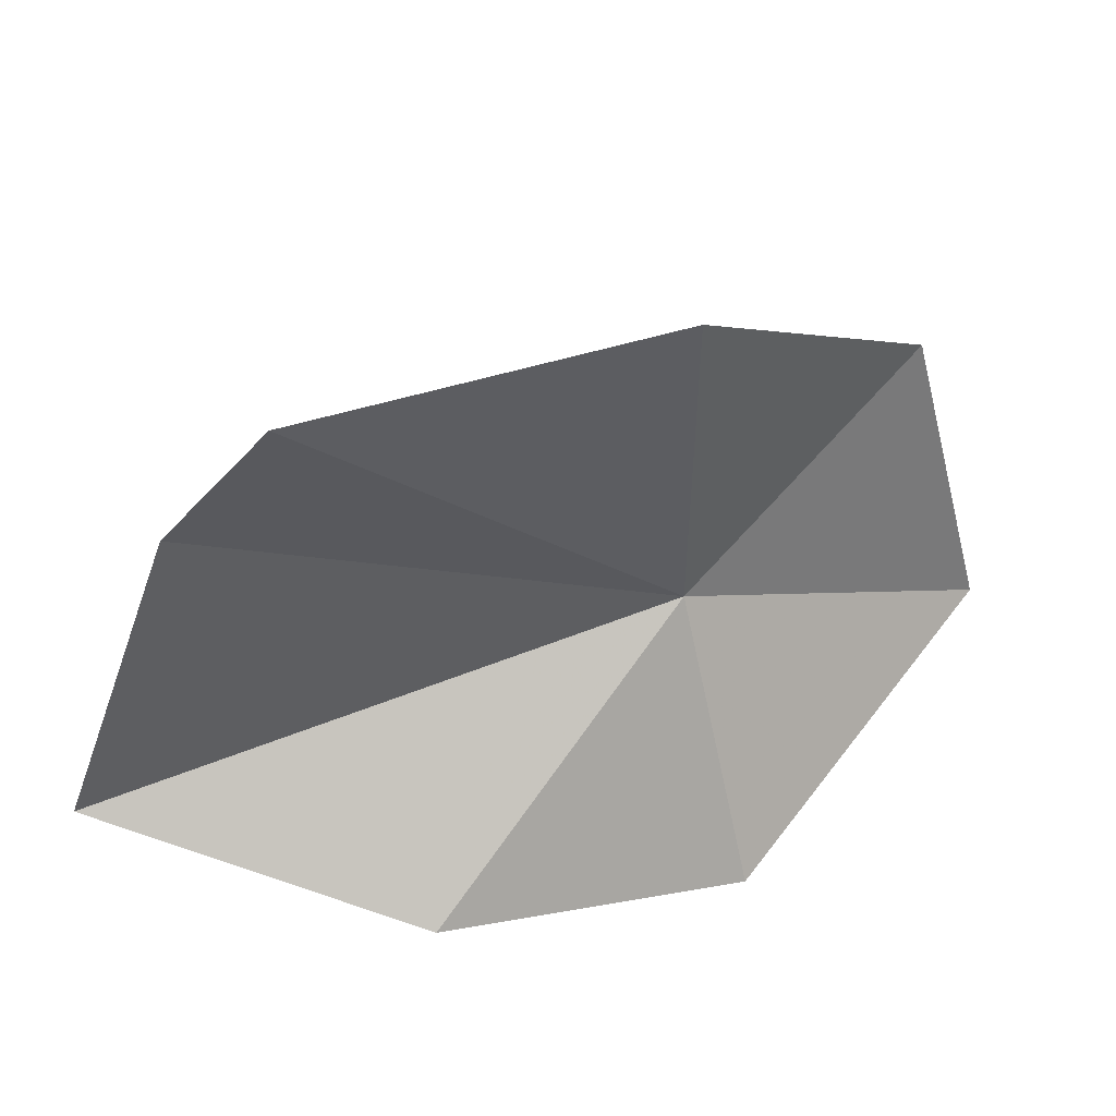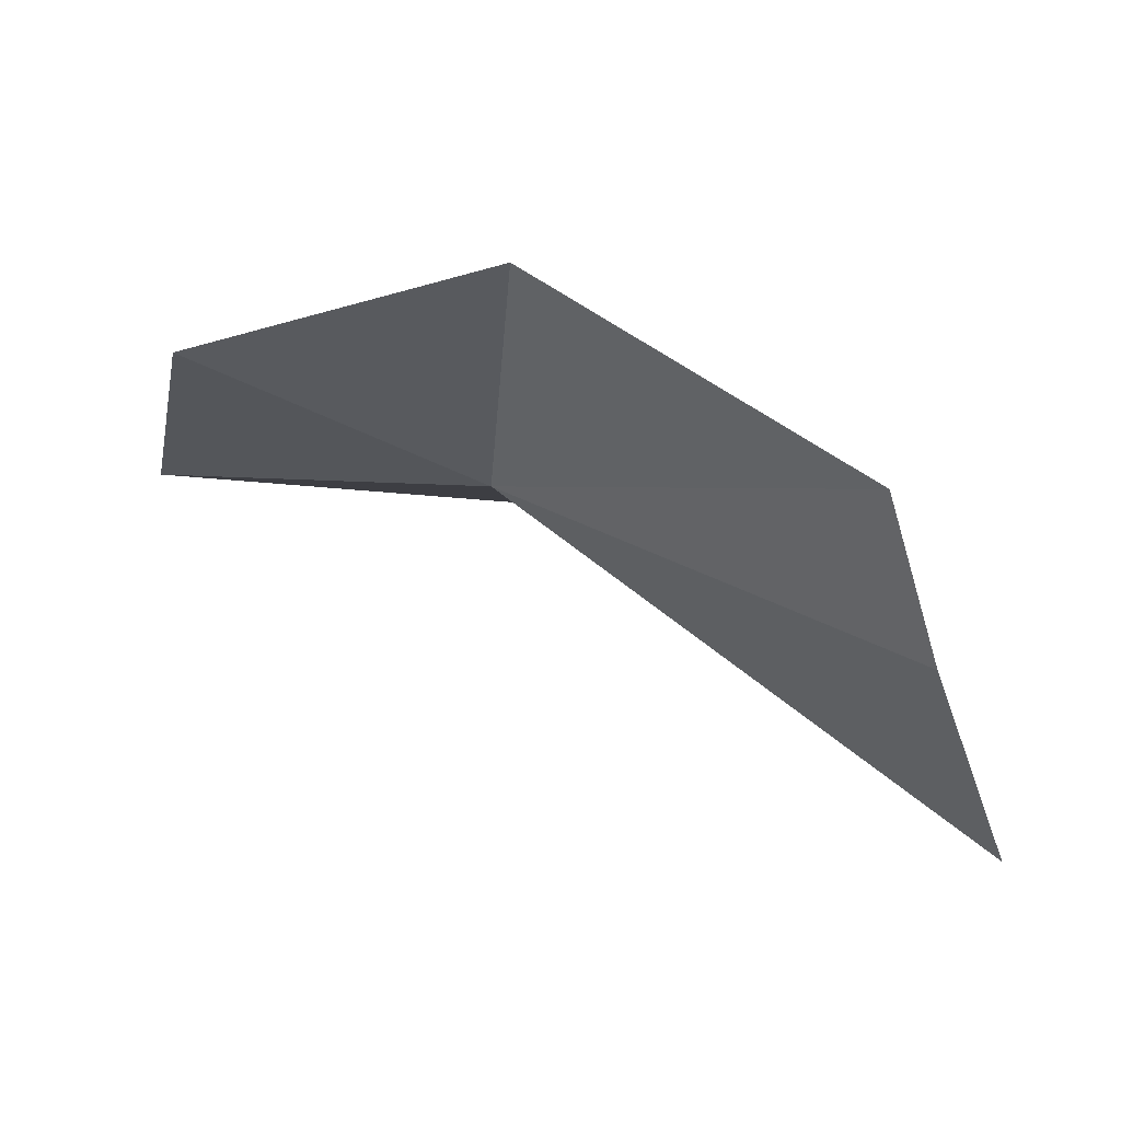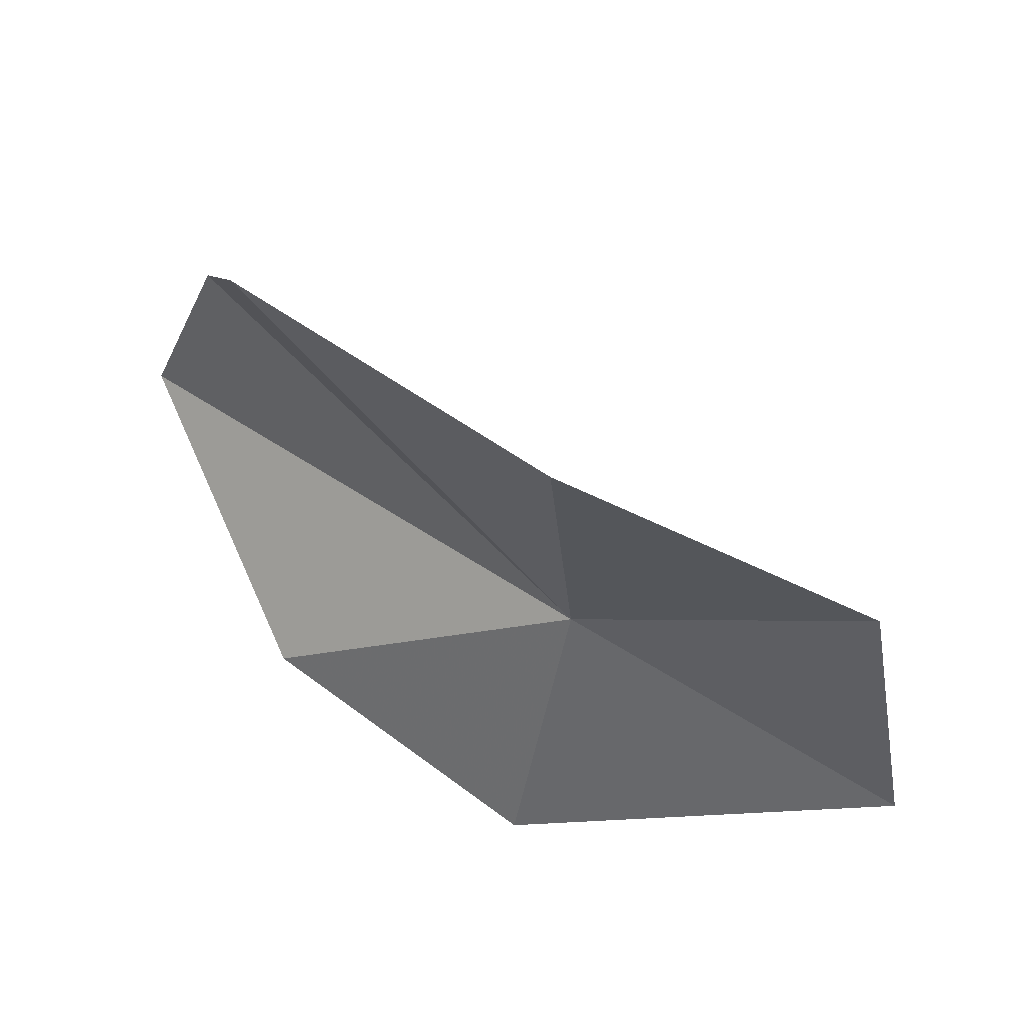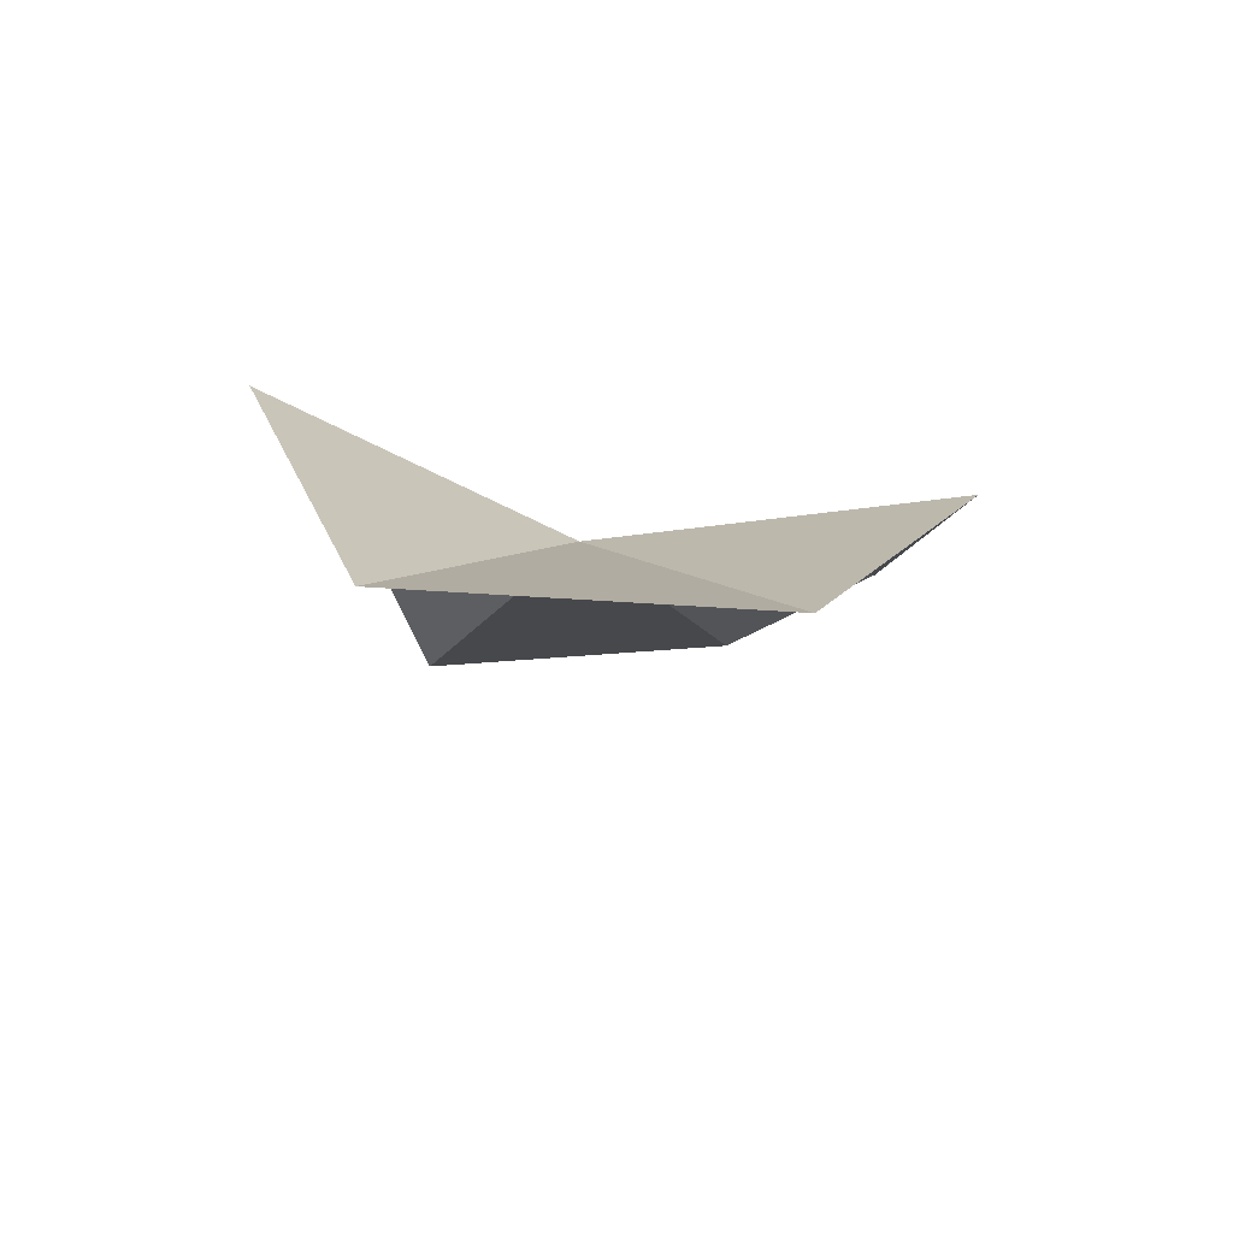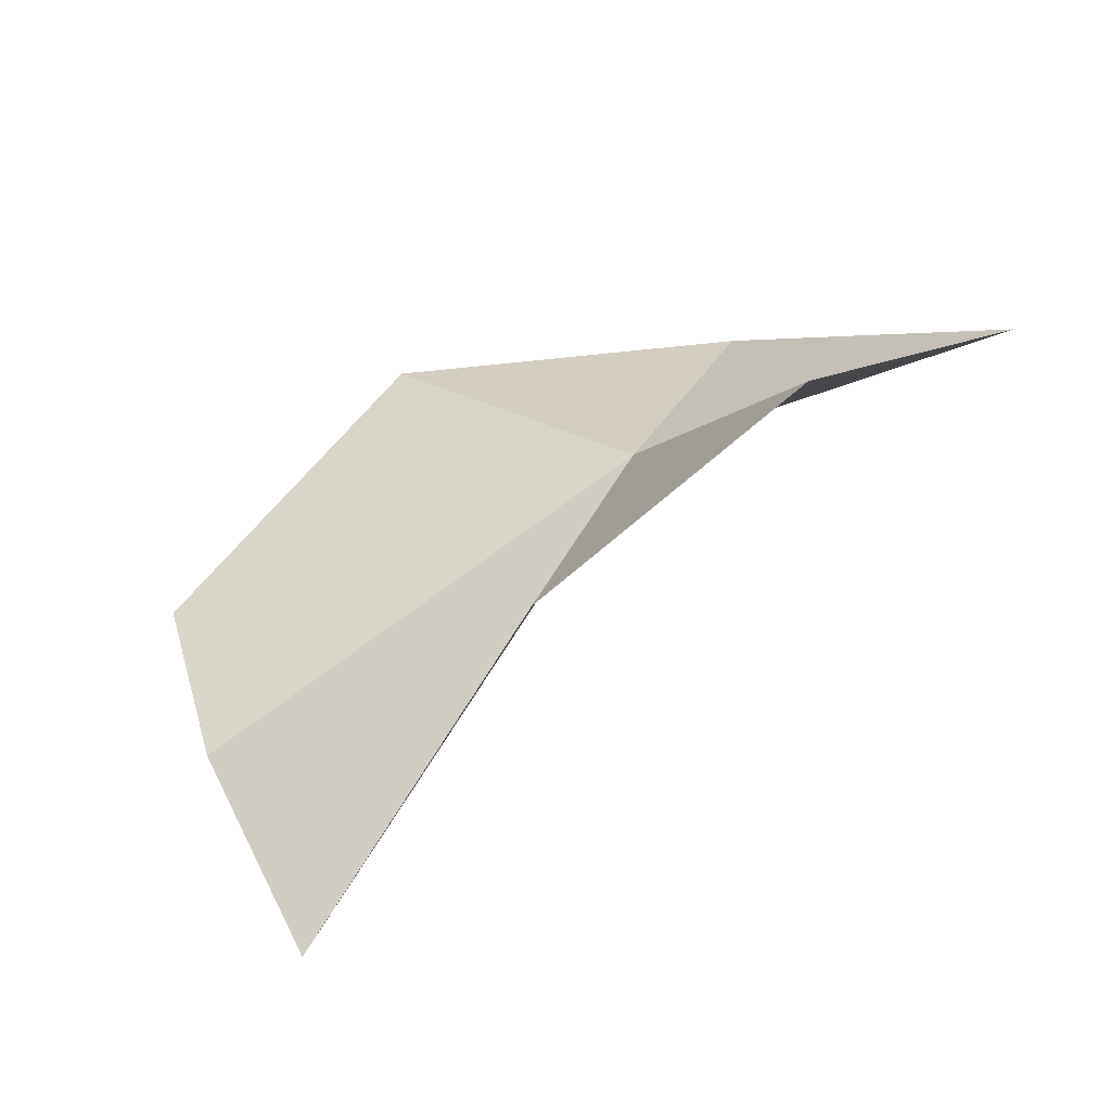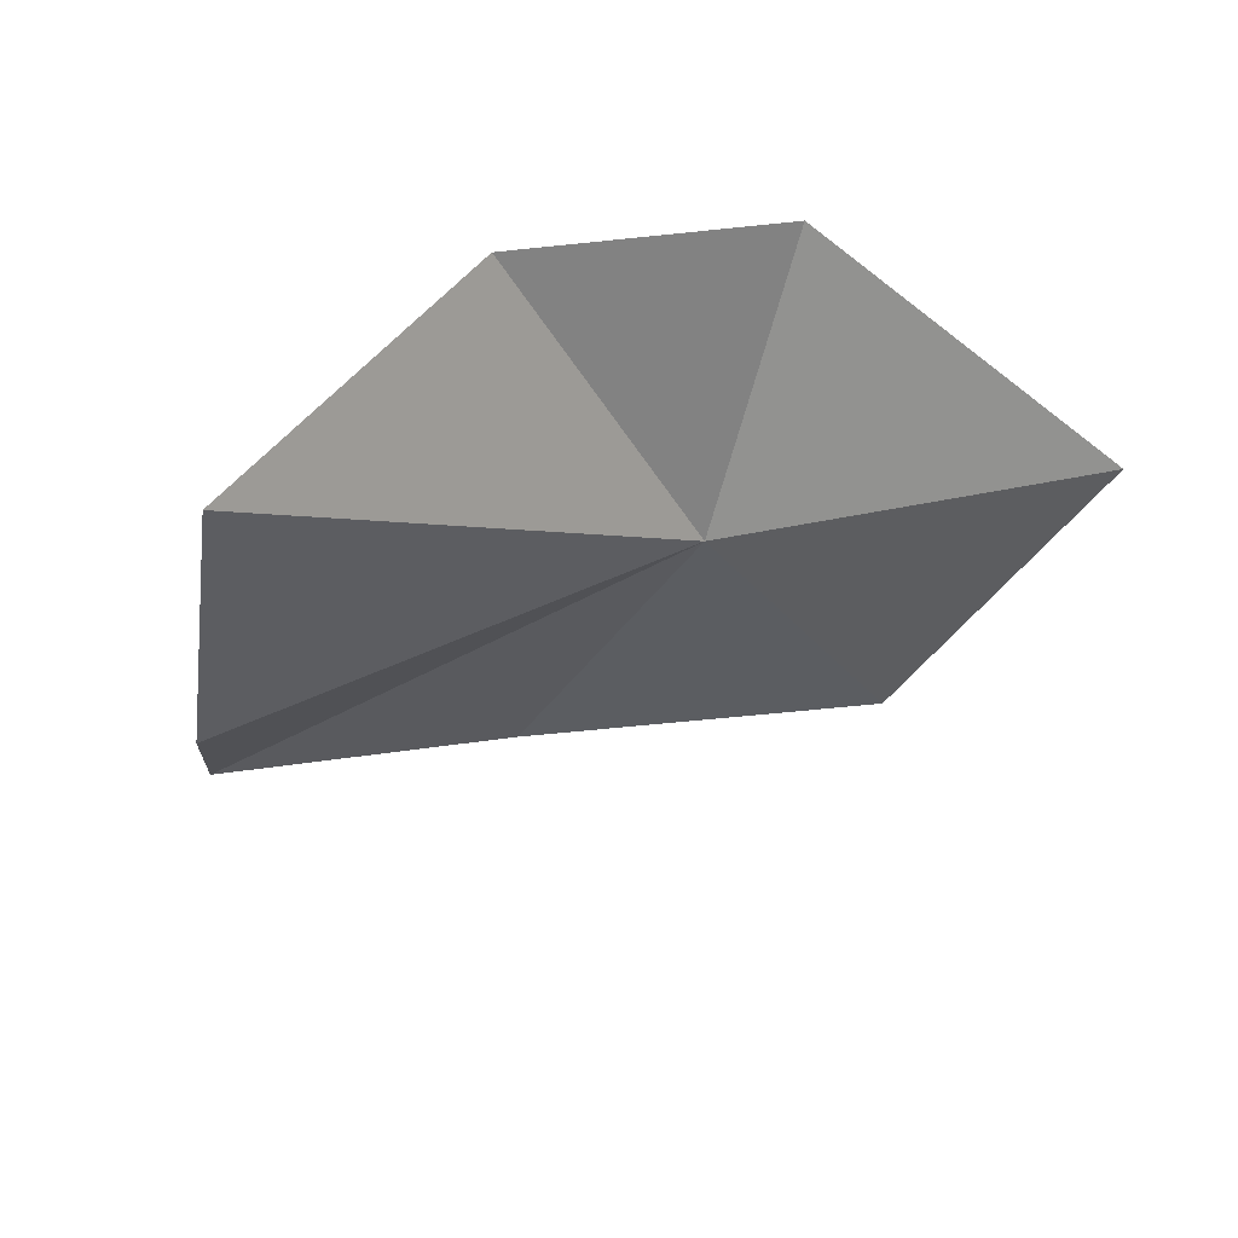
<metadata>
{"format":"obj","ext":"obj","renderer":"f3d","projection":"perspective","resolution":1024,"background":"white","views":[{"elev":42.6,"azim":131.9,"up":"+Z"},{"elev":62.8,"azim":1.1,"up":"+Z"},{"elev":62.6,"azim":-174.8,"up":"+Z"},{"elev":22.3,"azim":-94.1,"up":"+Y"},{"elev":17.5,"azim":139.6,"up":"+Y"},{"elev":-44.2,"azim":152.8,"up":"+Y"}]}
</metadata>
<code>
v -62.32 -102.7 16.76
v -48 -110 30.13
v -45.71 -114 24.1
v -61.29 -101.7 31.37
v -41.4 -116.5 11.08
v -74.58 -100.7 23.4
v -77.39 -98.3 9.328
v -48.79 -103.9 7.118
v -60.38 -97.27 5.217
f 1 3 2
f 1 2 4
f 1 5 3
f 1 4 6
f 1 6 7
f 1 9 8
f 1 7 9
f 1 8 5

</code>
